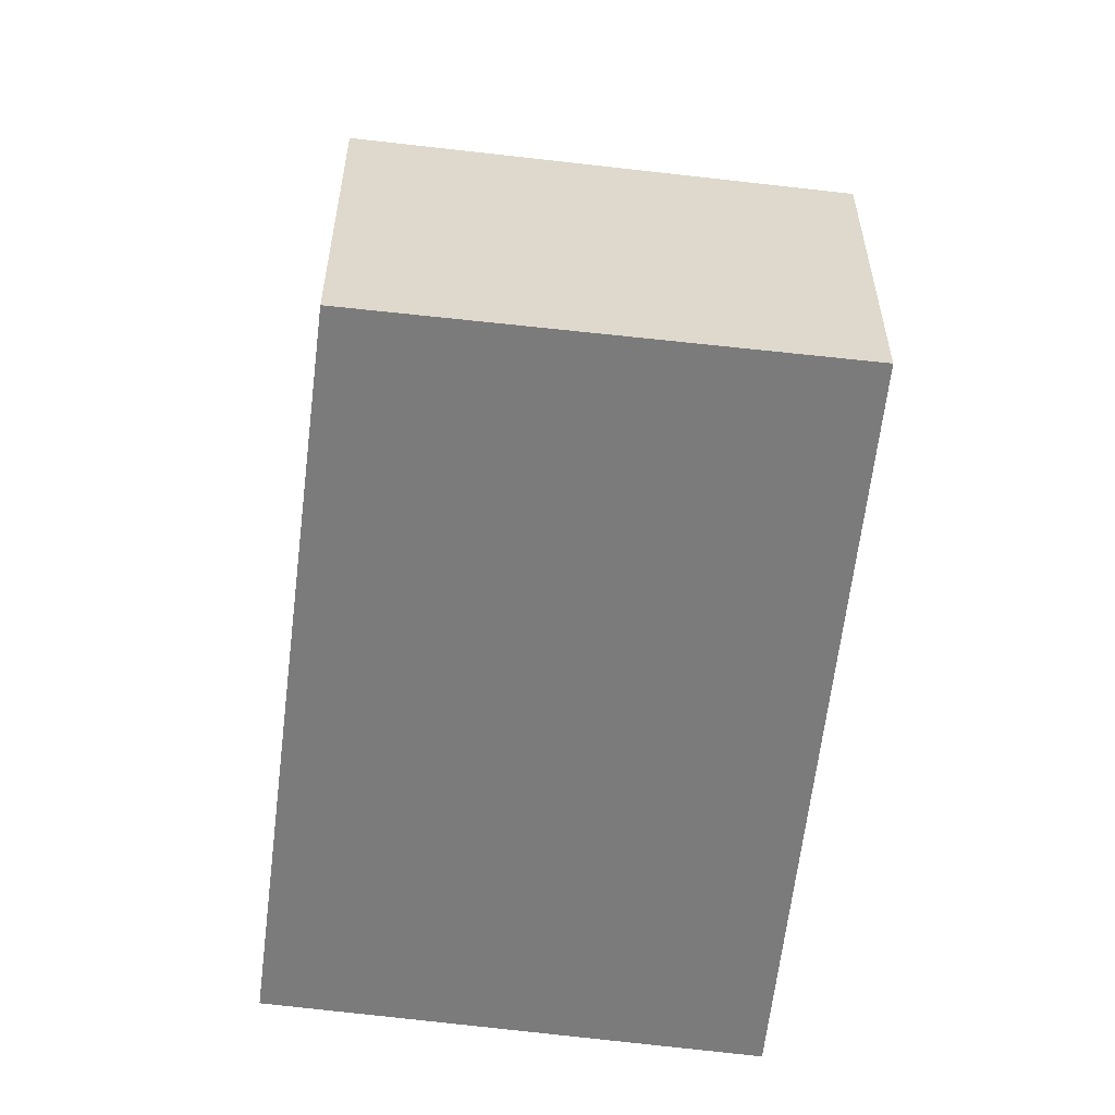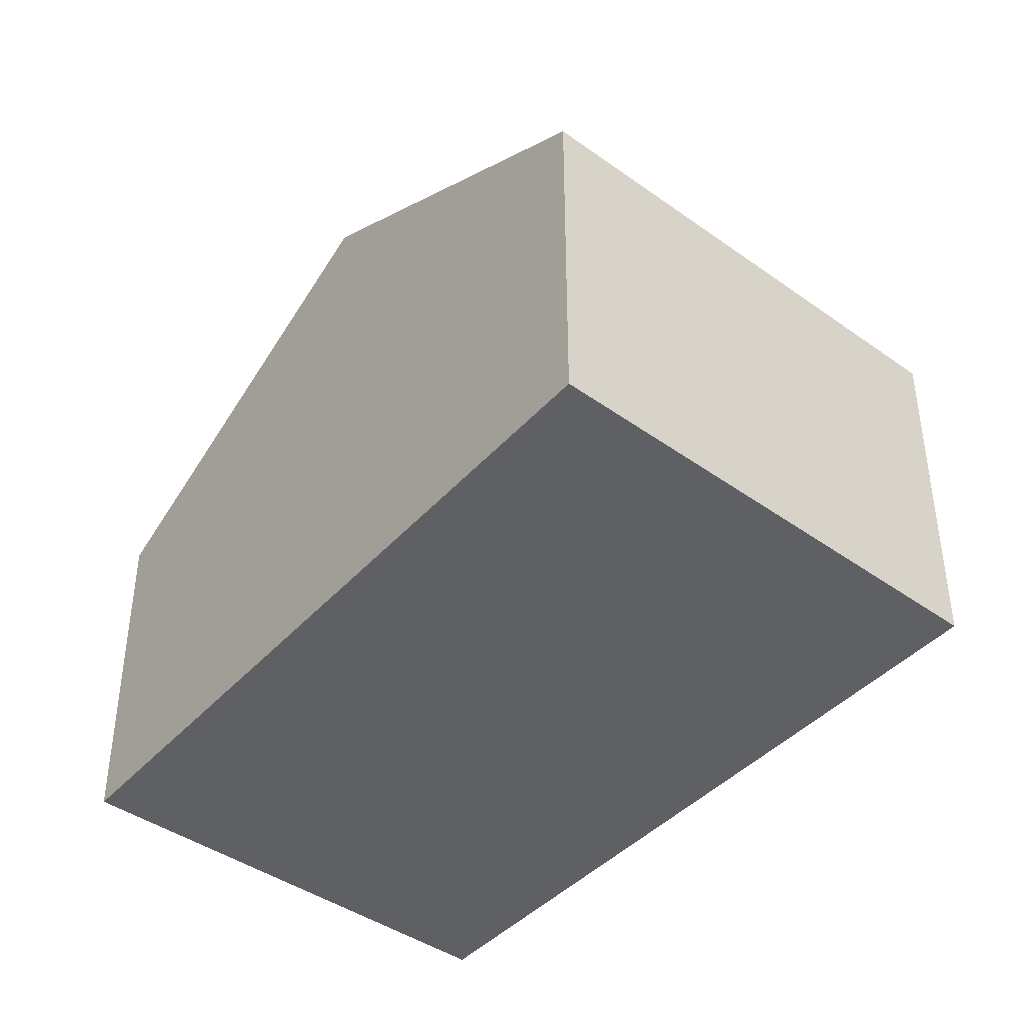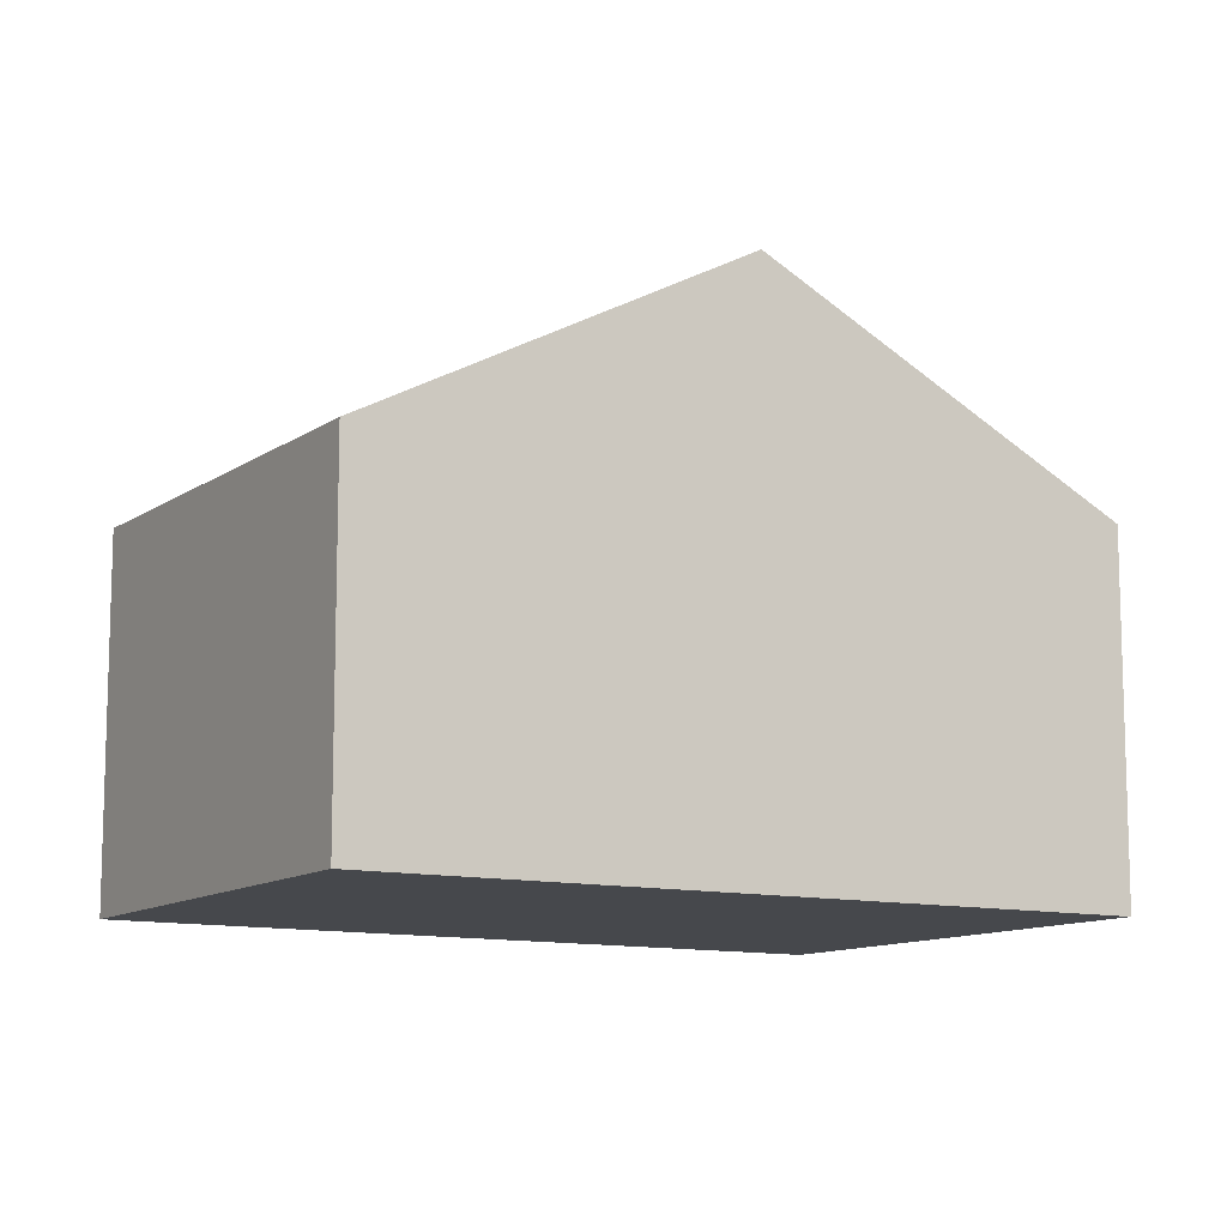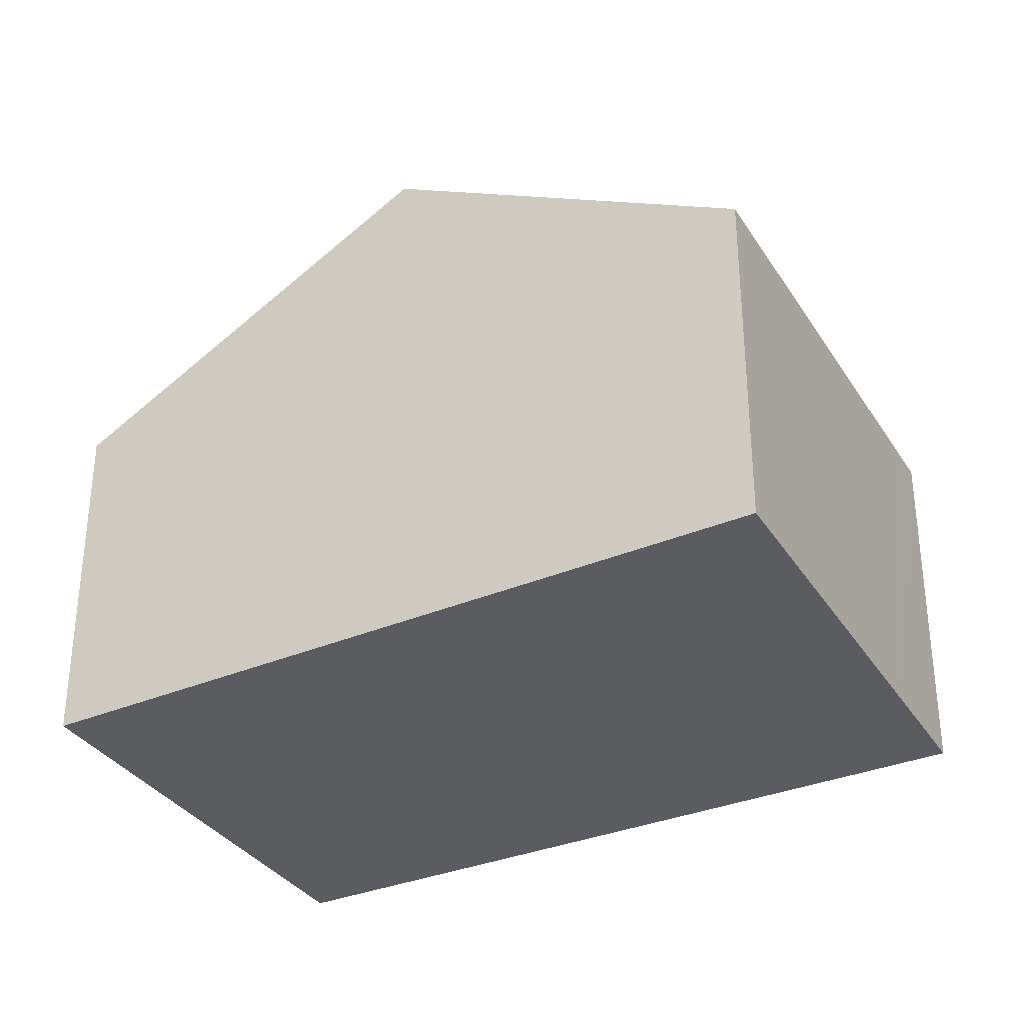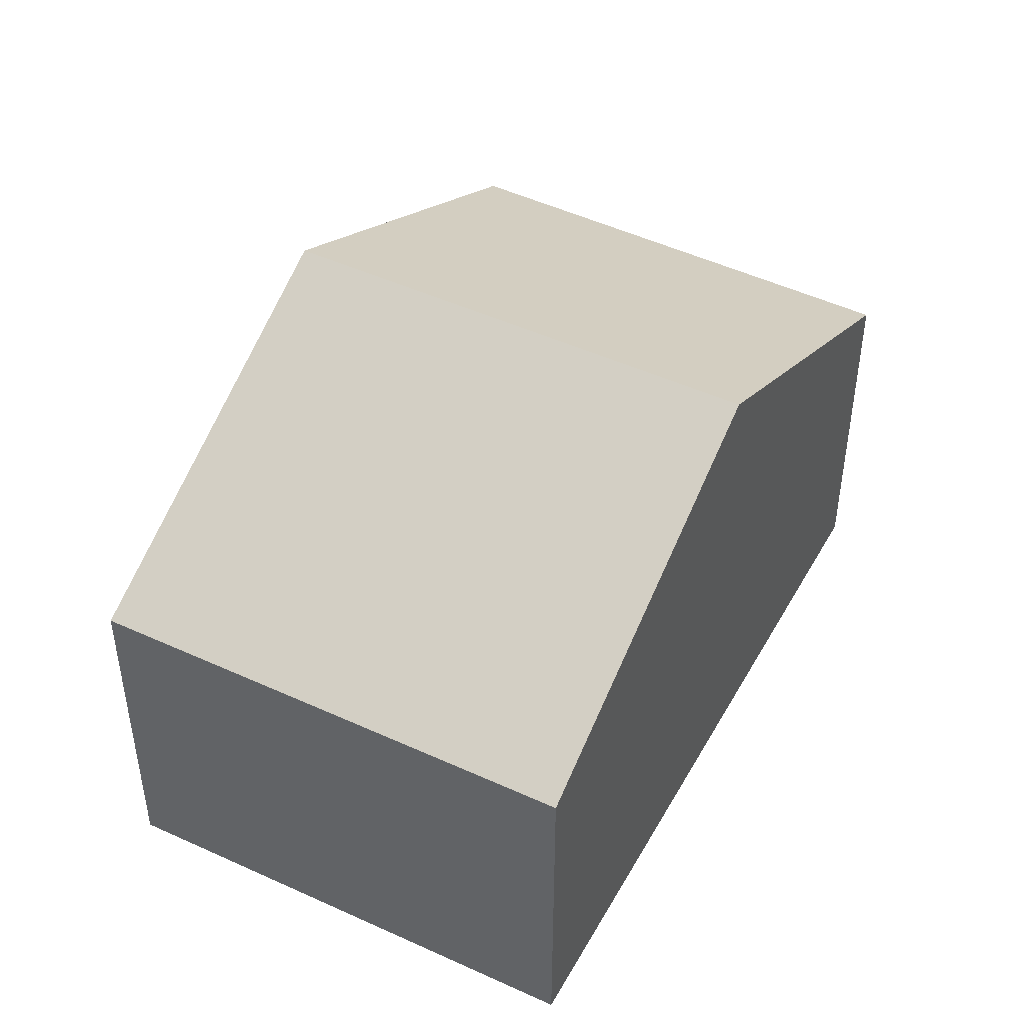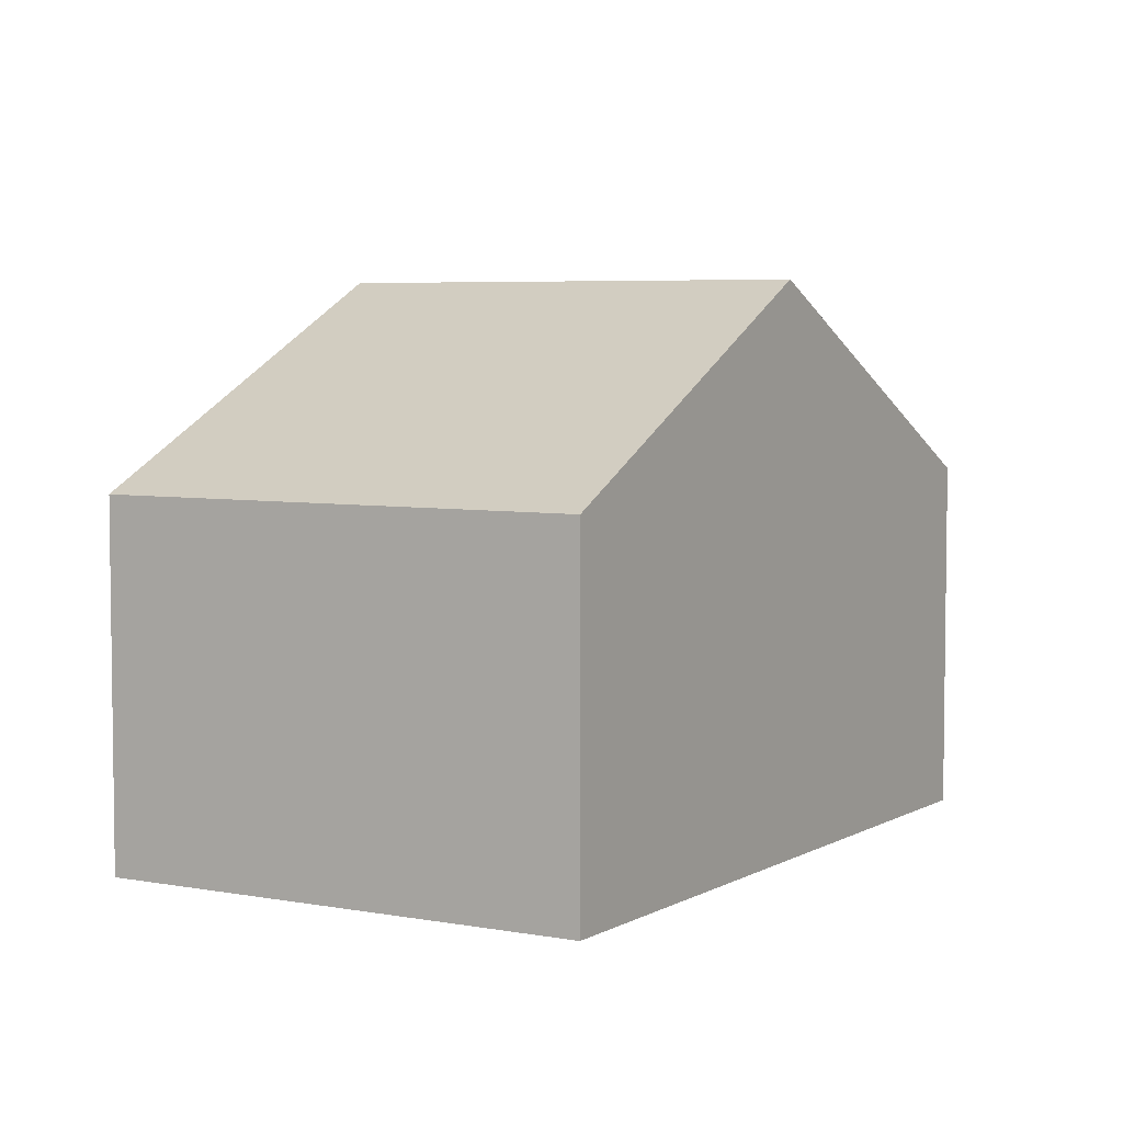
<metadata>
{"format":"obj","ext":"obj","renderer":"f3d","projection":"perspective","resolution":1024,"background":"white","views":[{"elev":-58.5,"azim":-151.9,"up":"+Y"},{"elev":-43.4,"azim":-4.4,"up":"+Y"},{"elev":-11.3,"azim":-86.2,"up":"+Y"},{"elev":-34.3,"azim":-26.3,"up":"+Y"},{"elev":47.9,"azim":63.3,"up":"+Y"},{"elev":5.2,"azim":66.6,"up":"+Y"}]}
</metadata>
<code>
v  4.62 4.179 -3.185
v  2.555 6.459 3.799
v  7.177 6.459 0.43
v  0 4.103 2.512e-16
v  5.049 4.159 7.508
v  8.469 4.159 5.015
v  9.309 4.159 4.403
v  9.757 4.159 4.077
v  4.62 1.95e-16 -3.185
v  0 0 0
v  2.555 -2.326e-16 3.799
v  5.049 -4.597e-16 7.508
v  8.469 -3.071e-16 5.015
v  9.757 -2.496e-16 4.077
v  9.309 -2.696e-16 4.403
v  7.177 -2.633e-17 0.43
g defaultobject
f 1 2 3
f 2 1 4
f 5 3 2
f 3 5 6
f 3 6 7
f 3 7 8
f 9 4 1
f 4 9 10
f 10 2 4
f 2 10 5
f 5 10 11
f 5 11 12
f 12 6 5
f 6 12 13
f 6 13 7
f 7 13 8
f 8 13 14
f 14 13 15
f 3 9 1
f 9 3 8
f 9 8 16
f 16 8 14
f 11 13 12
f 13 11 10
f 13 10 9
f 13 9 15
f 15 9 16
f 15 16 14

</code>
